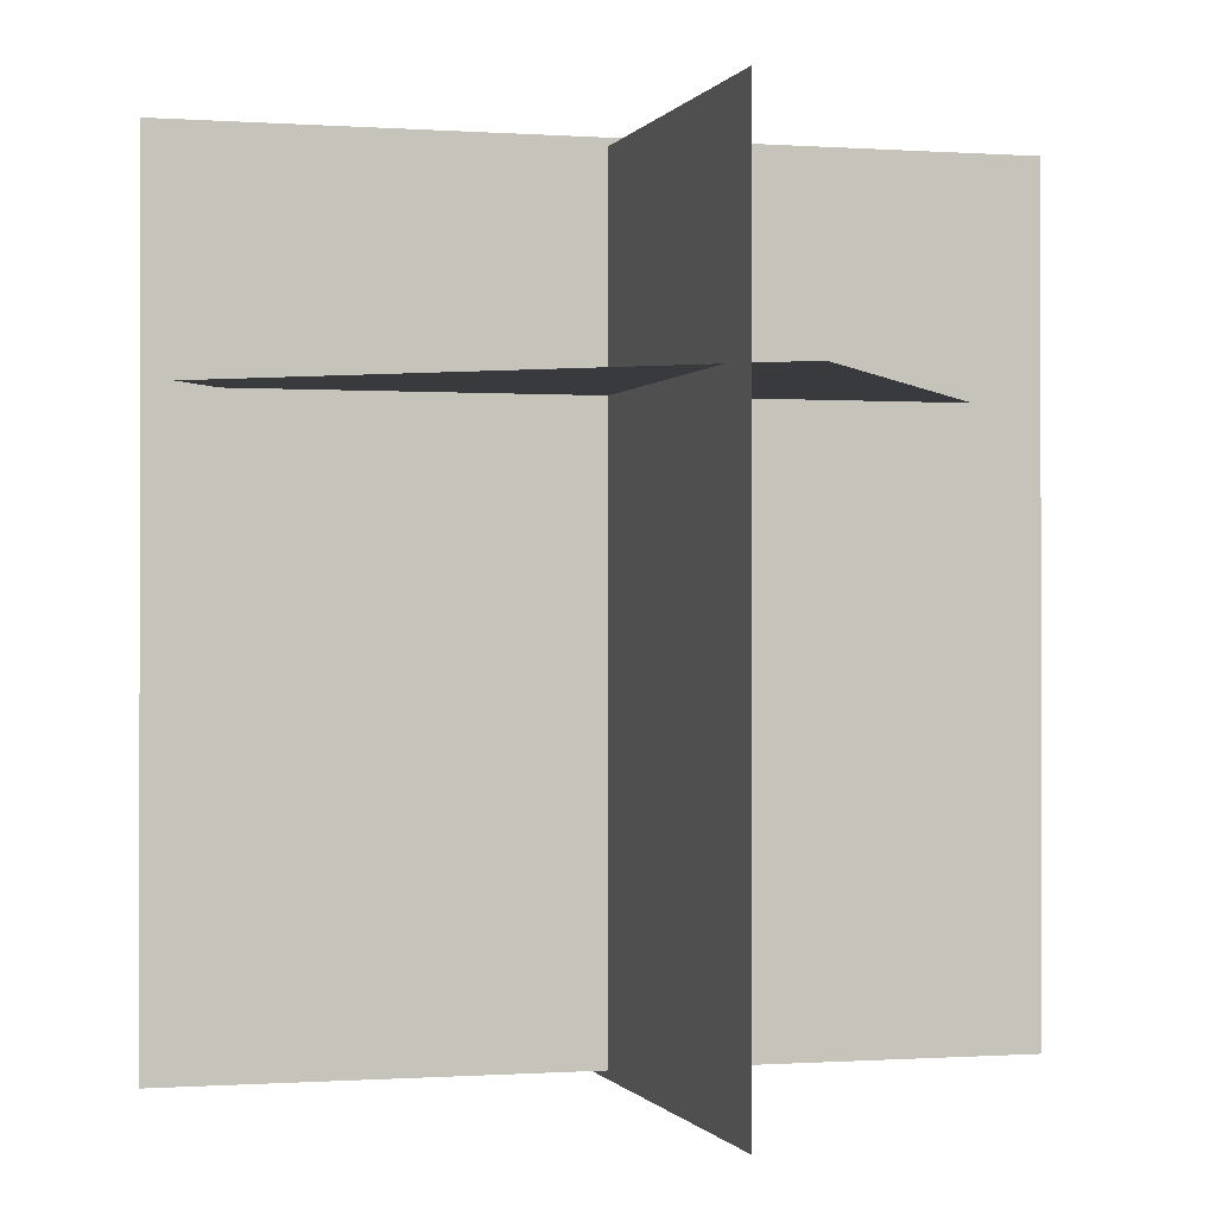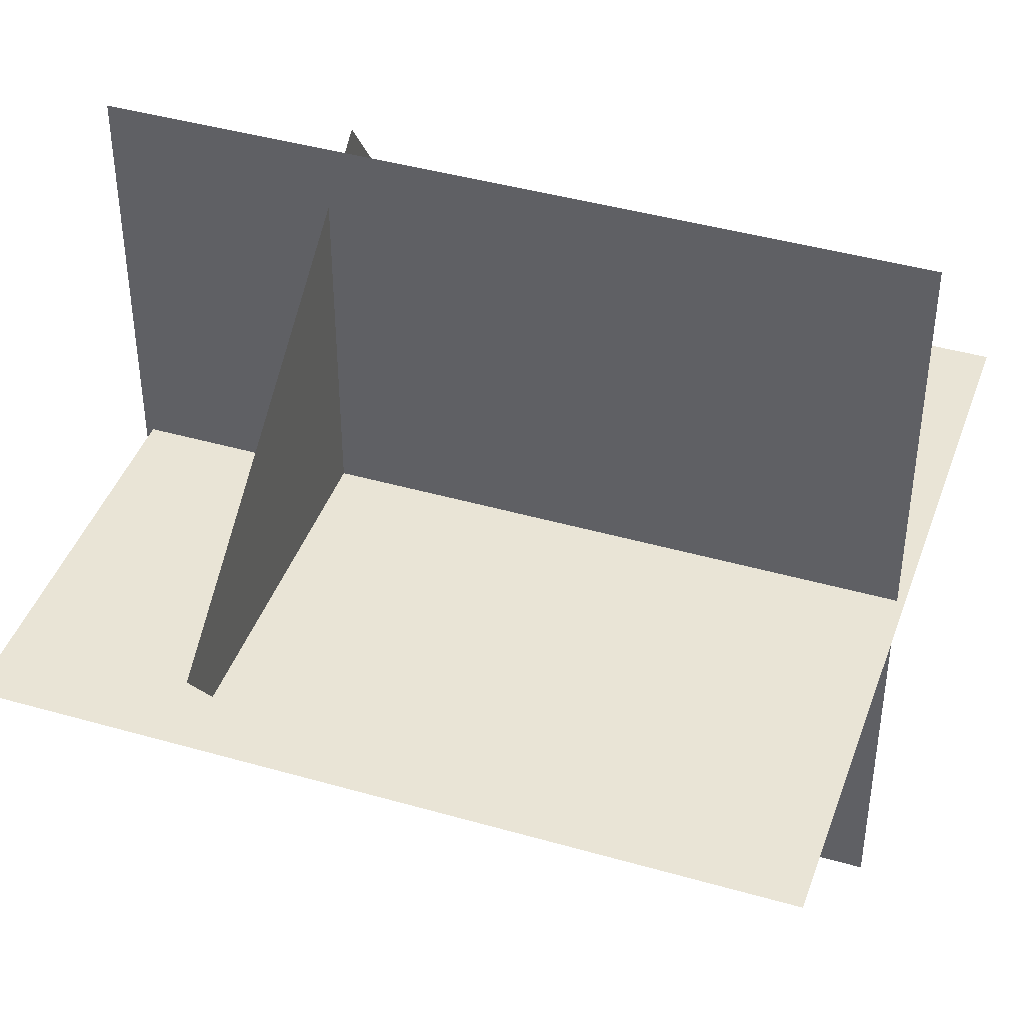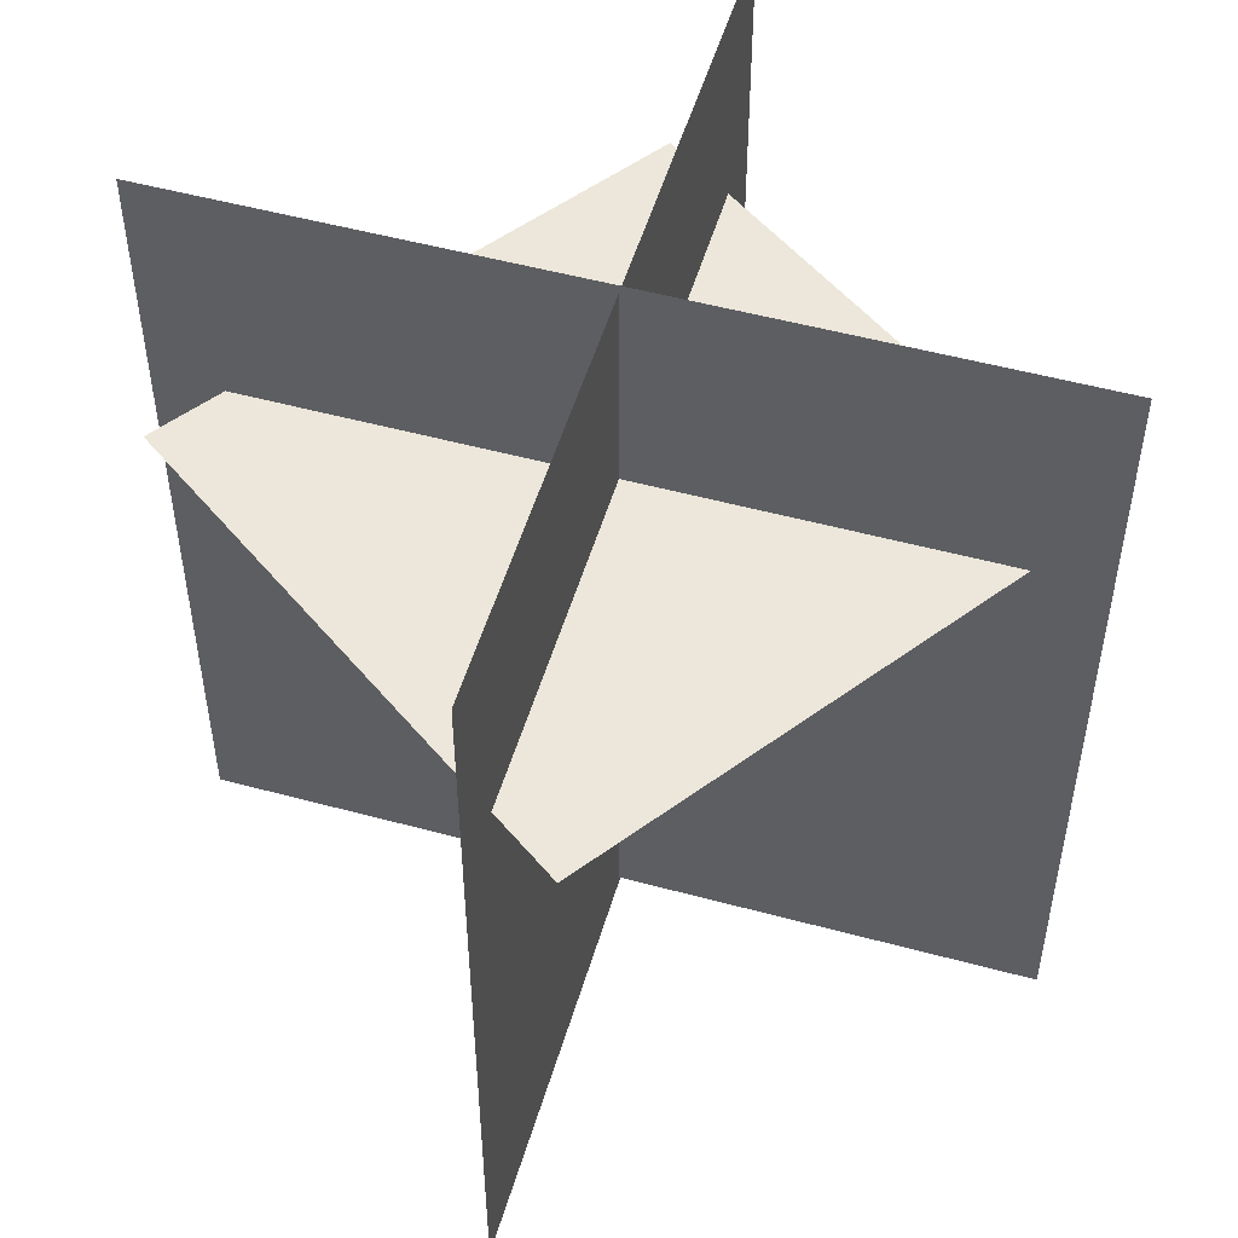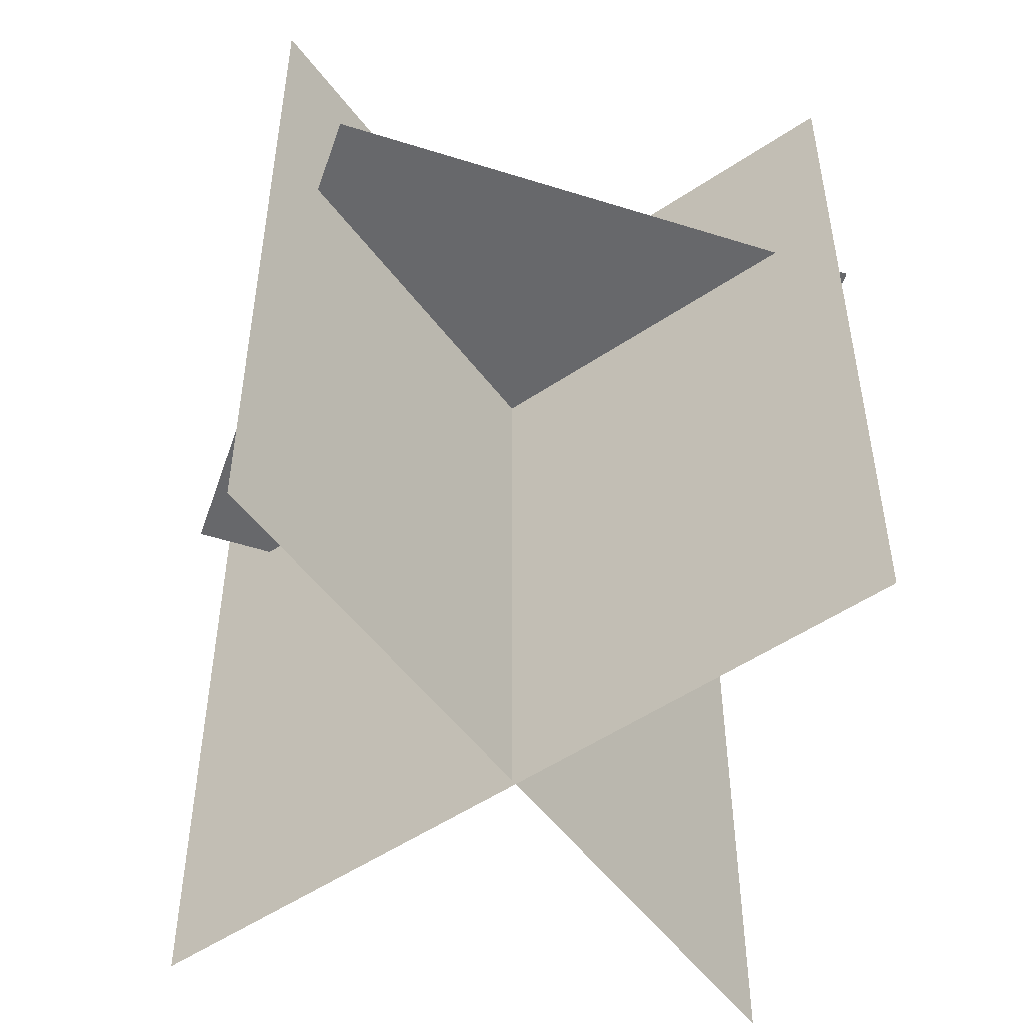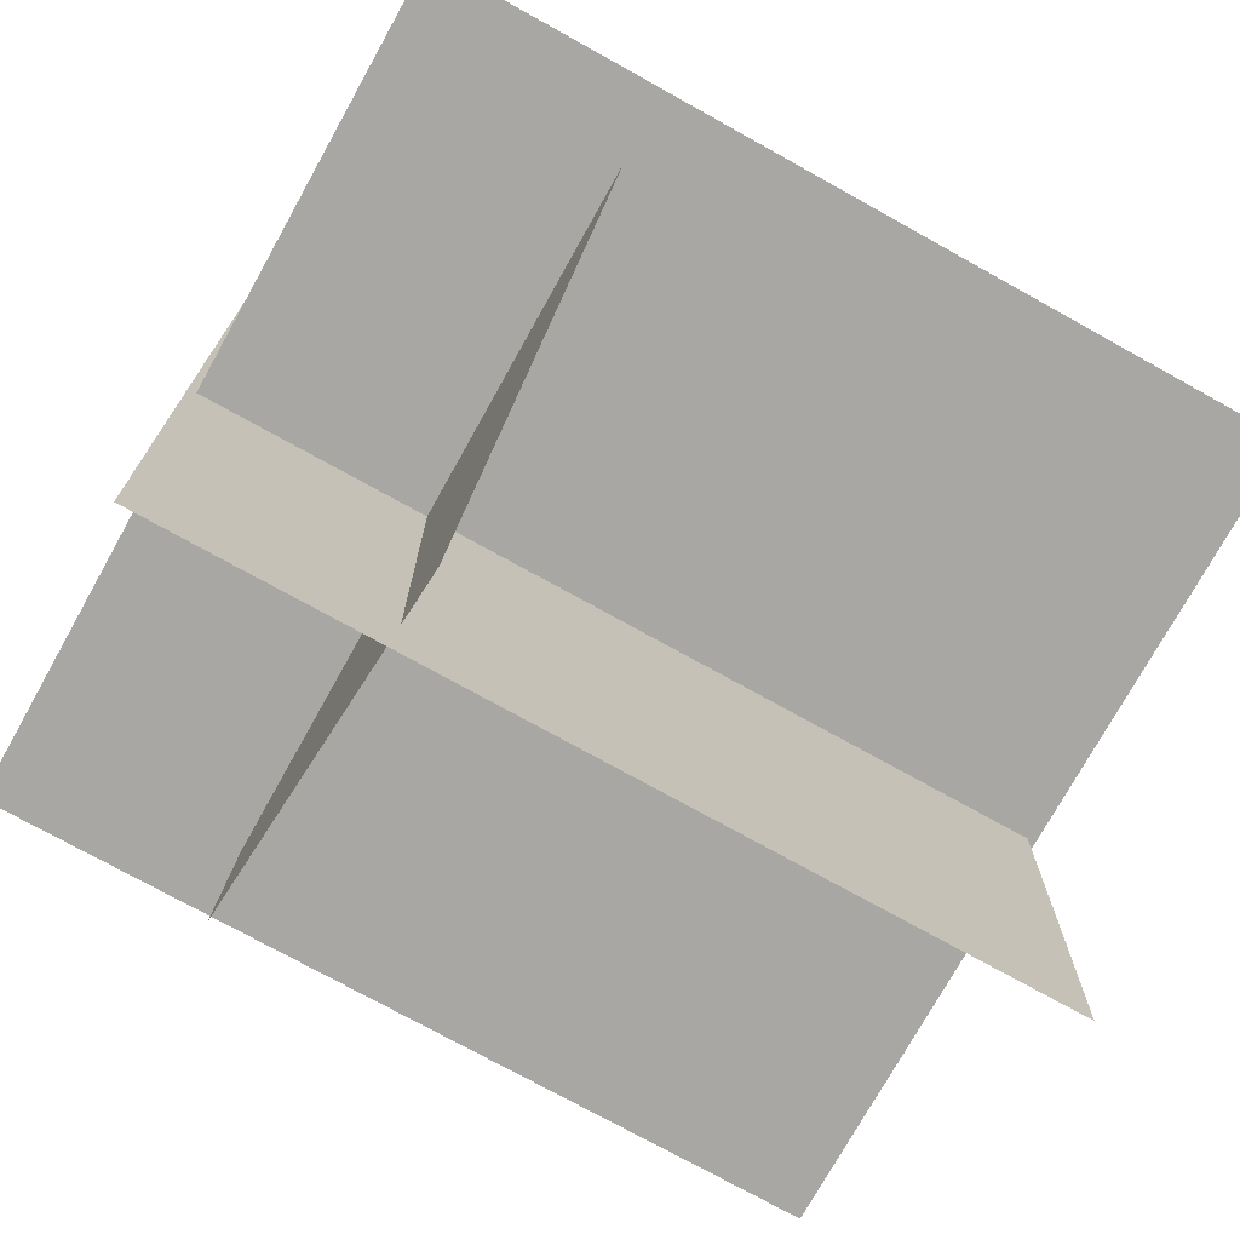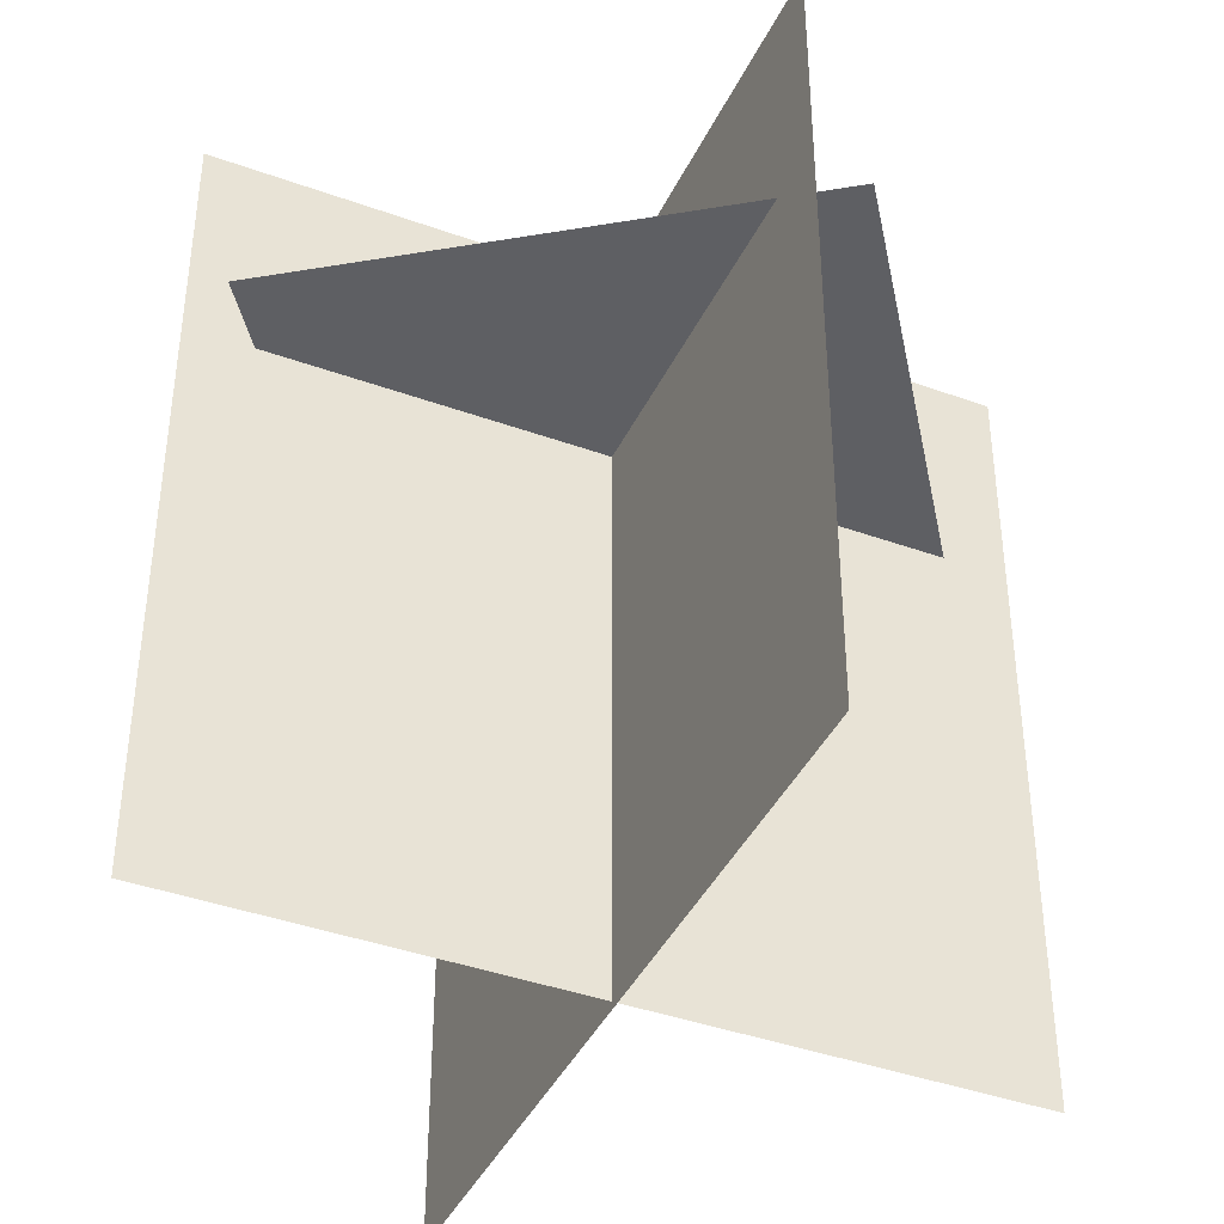
<metadata>
{"format":"obj","ext":"obj","renderer":"f3d","projection":"perspective","resolution":1024,"background":"white","views":[{"elev":-0.4,"azim":-105.3,"up":"+Y"},{"elev":42.4,"azim":-71.1,"up":"+Z"},{"elev":52.2,"azim":106.3,"up":"+Y"},{"elev":-52.5,"azim":-144.1,"up":"+Y"},{"elev":-74.5,"azim":-119.1,"up":"+Z"},{"elev":-40.8,"azim":66.2,"up":"+Y"}]}
</metadata>
<code>
o Plane.001
v 12.74 25.37 7e-06
v -12.74 25.37 9e-06
v -12.74 -0.1115 1e-06
v 12.74 -0.1115 -1e-06
v 12.12 18.56 -2.065
v 2.065 18.56 12.12
v -12.12 18.56 2.065
v -2.065 18.56 -12.12
v 5e-06 25.62 12.74
v -1e-06 25.62 -12.74
v -5e-06 0.1321 -12.74
v 1e-06 0.1321 12.74
f 5 6 7 8
f 9 10 11 12
f 1 2 3 4

</code>
